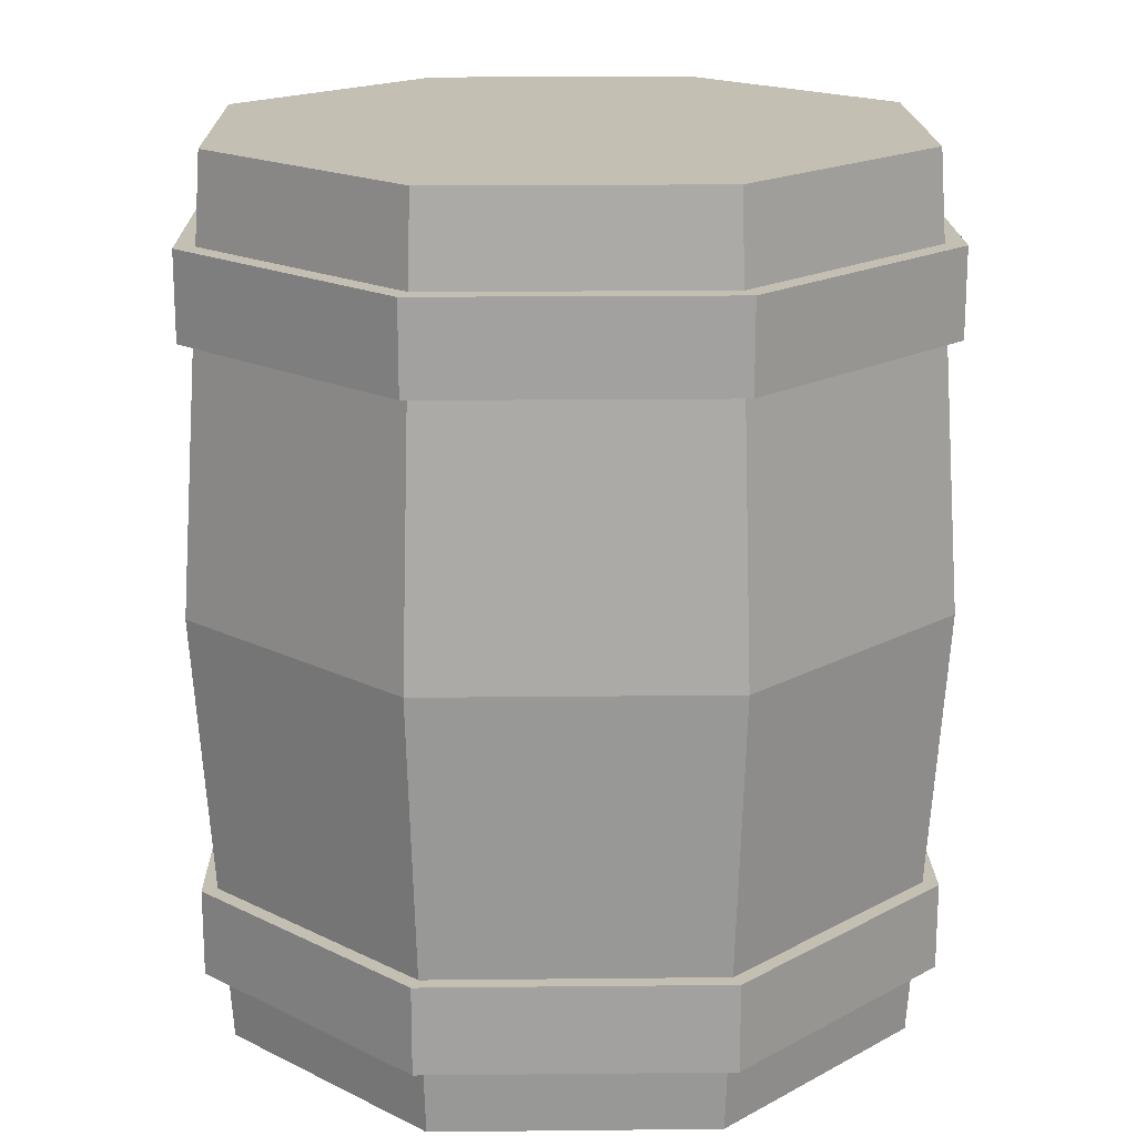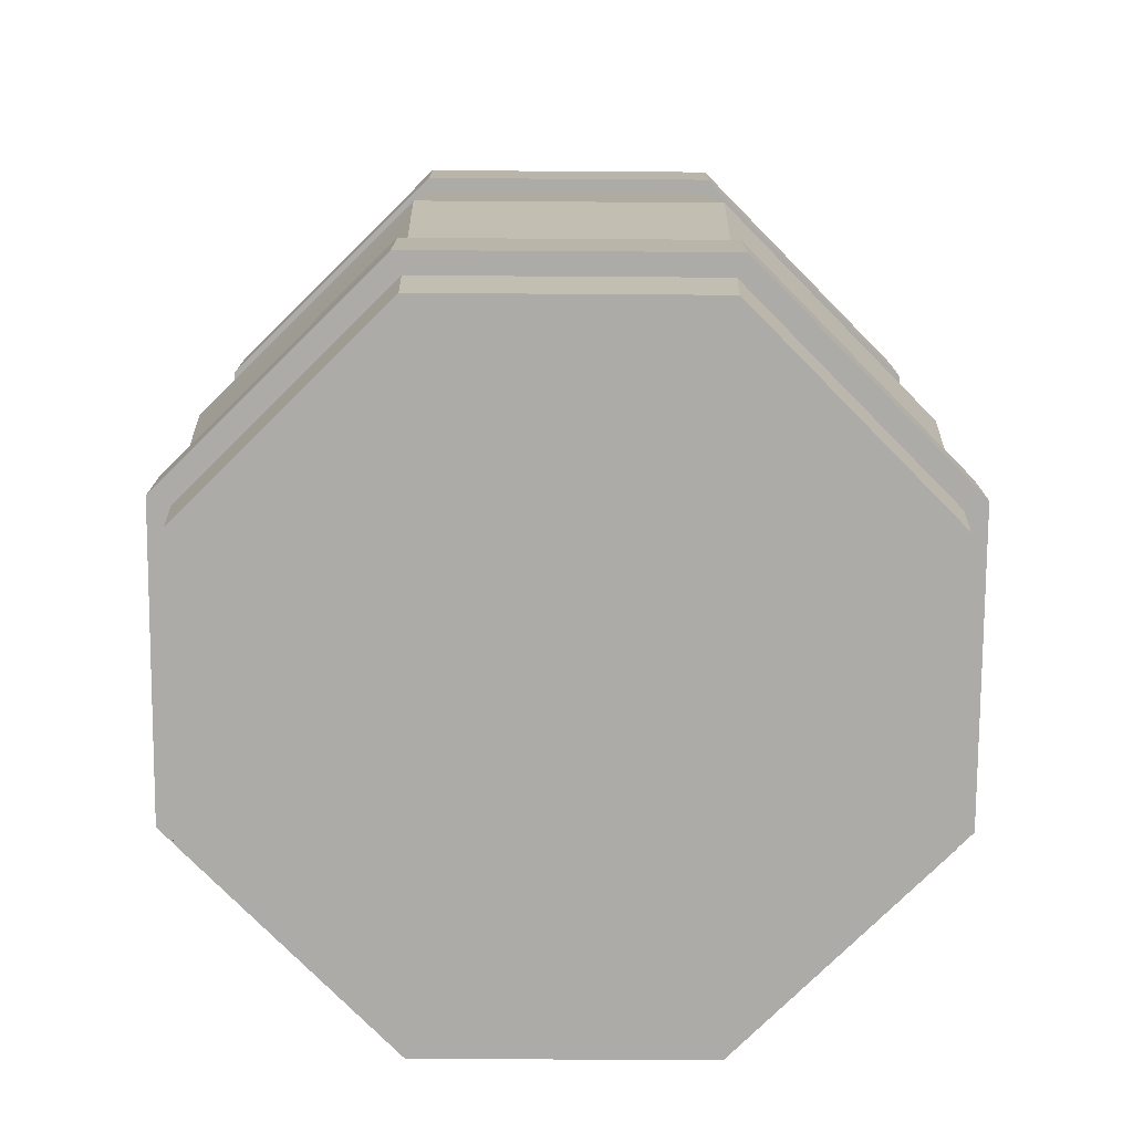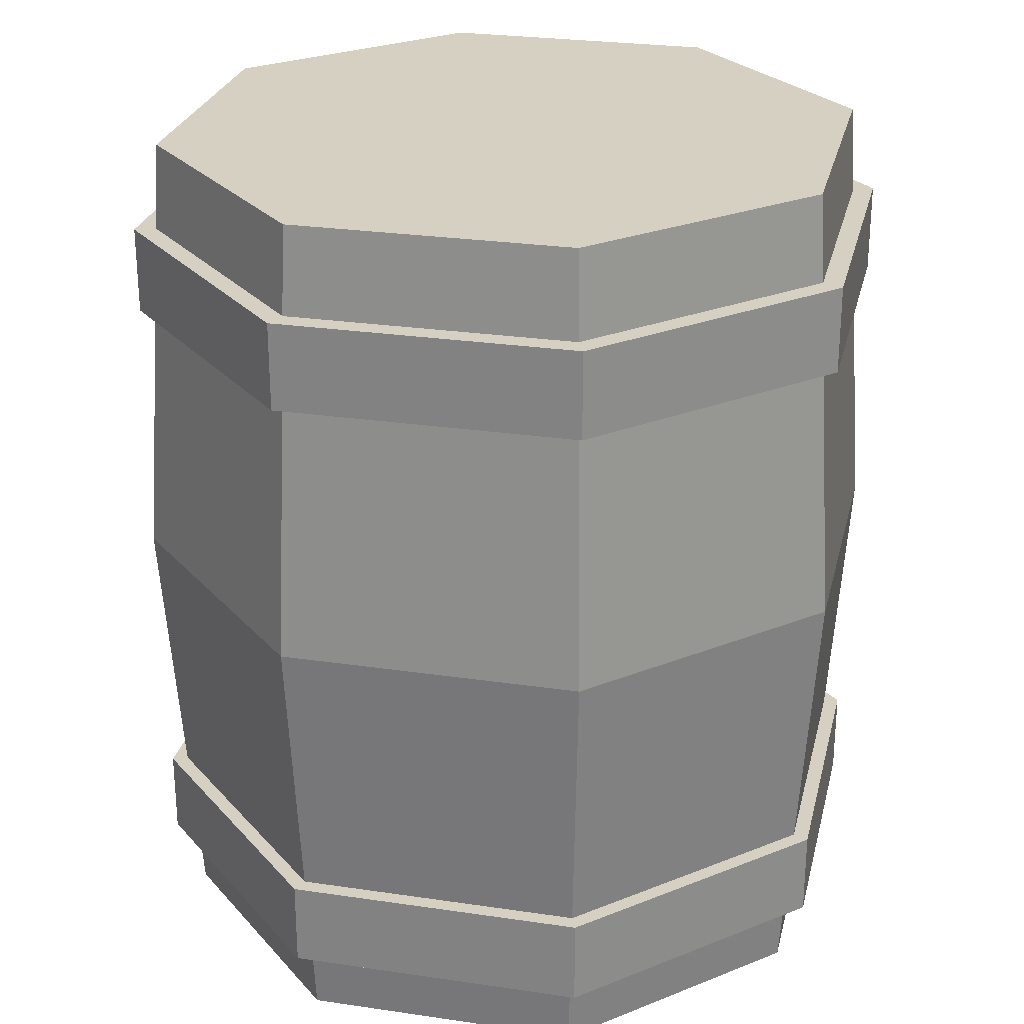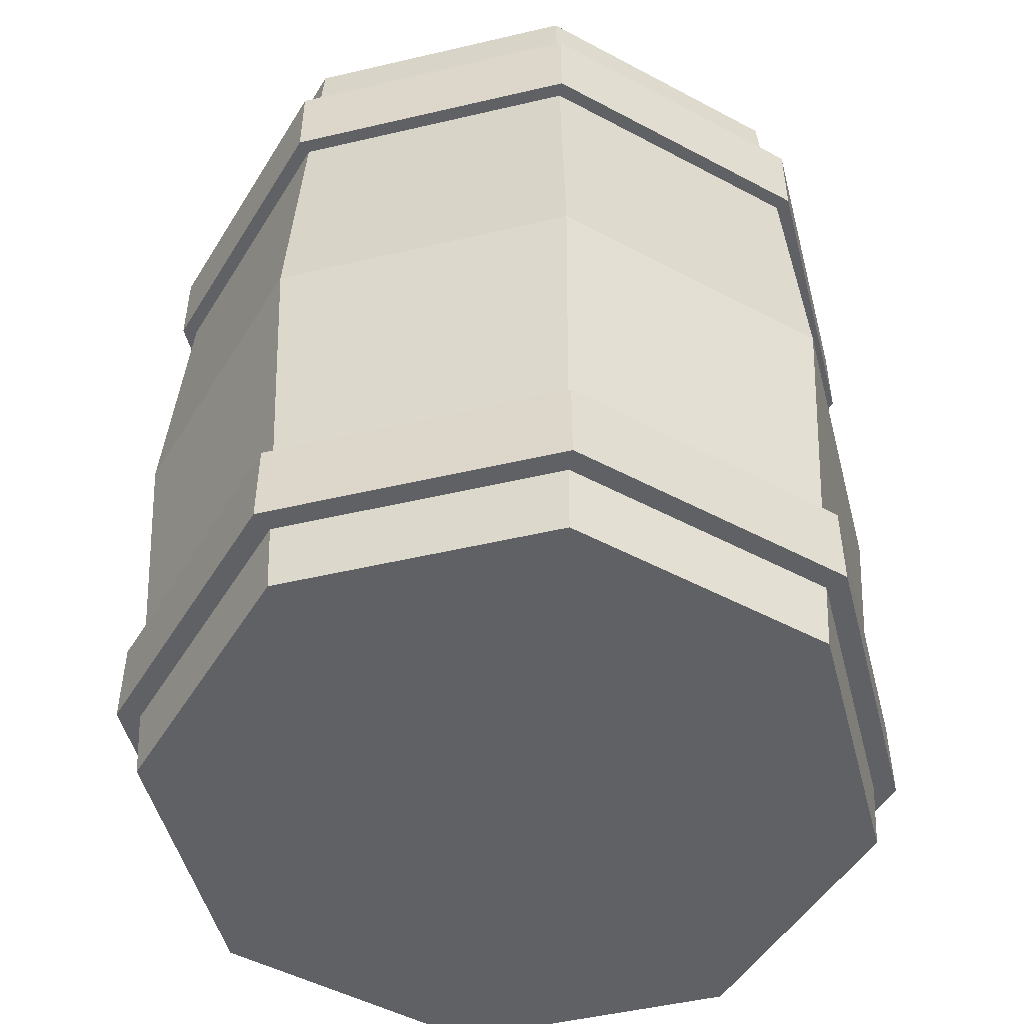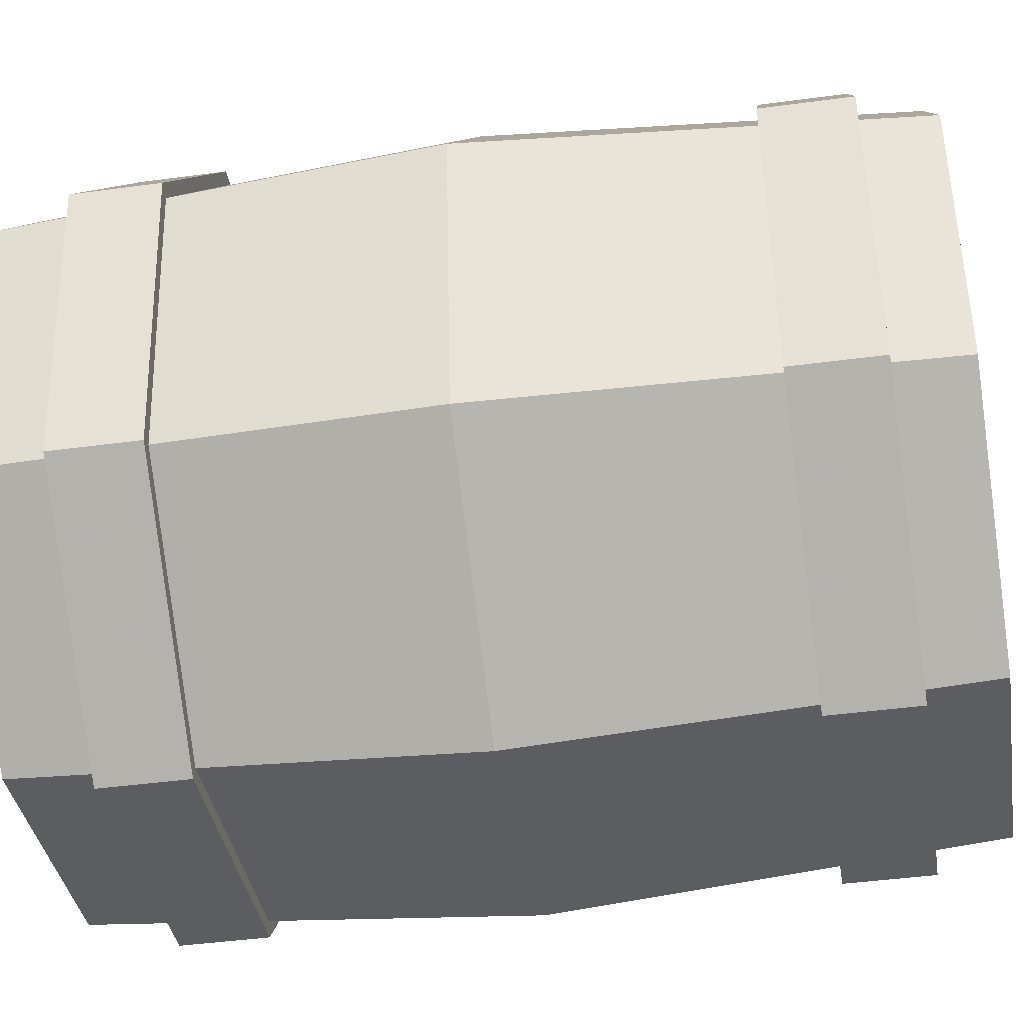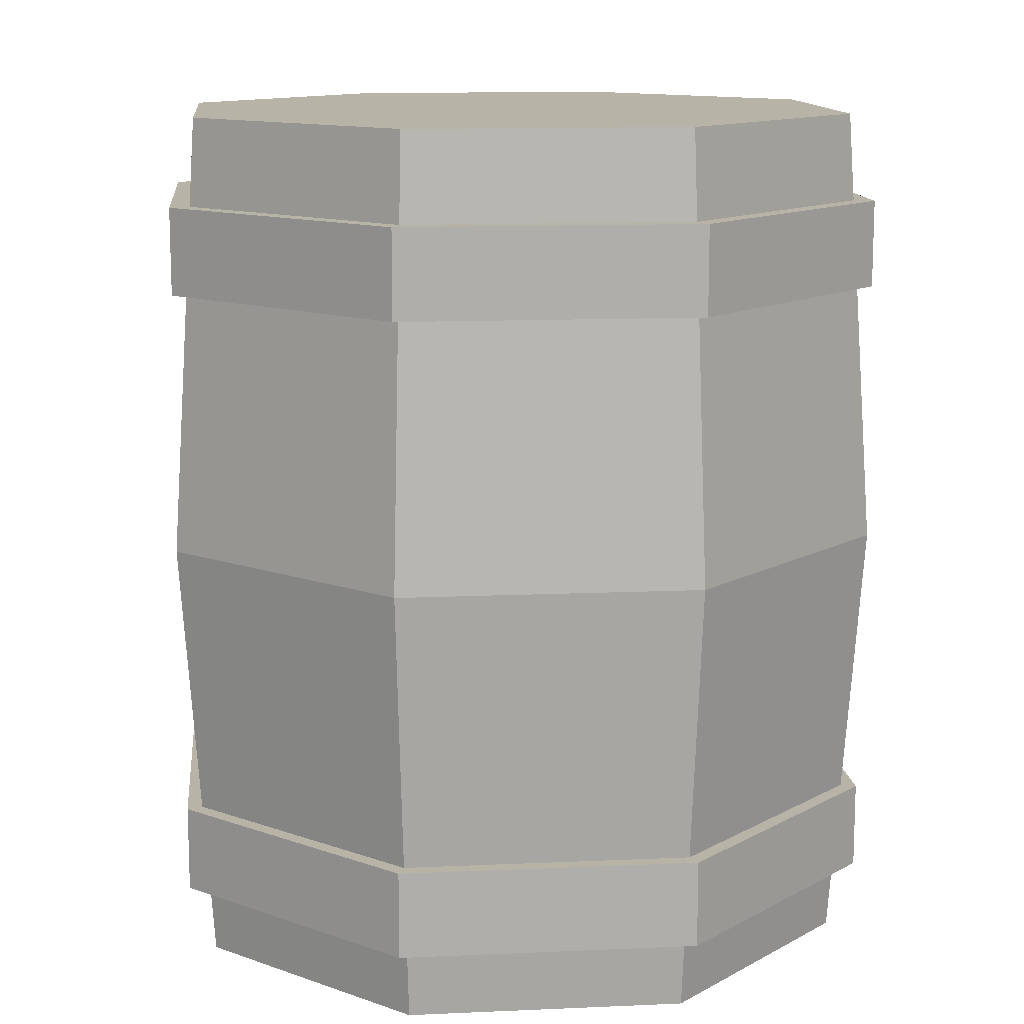
<metadata>
{"format":"obj","ext":"obj","renderer":"f3d","projection":"perspective","resolution":1024,"background":"white","views":[{"elev":17.9,"azim":-99.4,"up":"+Y"},{"elev":-76.4,"azim":171.4,"up":"+Y"},{"elev":26.5,"azim":-85.2,"up":"+Y"},{"elev":-49.6,"azim":141.3,"up":"+Y"},{"elev":-44.5,"azim":-81.1,"up":"+Z"},{"elev":12.6,"azim":-59.1,"up":"+Y"}]}
</metadata>
<code>
v  -0.4185 0 0.7043
v  0.2021 0 0.7939
v  0.7043 0 0.4185
v  0.7939 0 -0.2021
v  0.4185 0 -0.7043
v  -0.2021 0 -0.7939
v  -0.7043 0 -0.4185
v  -0.7939 0 0.2021
v  -0.4549 1 0.7656
v  0.2197 1 0.863
v  0.7656 1 0.4549
v  0.863 1 -0.2197
v  0.4549 1 -0.7656
v  -0.2197 1 -0.863
v  -0.7656 1 -0.4549
v  -0.863 1 0.2197
v  -0.4185 2 0.7043
v  0.2021 2 0.7939
v  0.7043 2 0.4185
v  0.7939 2 -0.2021
v  0.4185 2 -0.7043
v  -0.2021 2 -0.7939
v  -0.7043 2 -0.4185
v  -0.7939 2 0.2021
v  0.2034 1.6 0.7989
v  0.2034 1.8 0.7989
v  -0.4211 1.8 0.7087
v  -0.4211 1.6 0.7087
v  0.7087 1.6 0.4211
v  0.7087 1.8 0.4211
v  0.7989 1.6 -0.2034
v  0.7989 1.8 -0.2034
v  0.4211 1.6 -0.7087
v  0.4211 1.8 -0.7087
v  -0.2034 1.6 -0.7989
v  -0.2034 1.8 -0.7989
v  -0.7087 1.6 -0.4211
v  -0.7087 1.8 -0.4211
v  -0.7989 1.6 0.2034
v  -0.7989 1.8 0.2034
v  0.2178 1.8 0.8555
v  -0.4509 1.8 0.7589
v  -0.8555 1.8 0.2178
v  -0.7589 1.8 -0.4509
v  -0.2178 1.8 -0.8555
v  0.4509 1.8 -0.7589
v  0.8555 1.8 -0.2178
v  0.7589 1.8 0.4509
v  -0.4509 1.6 0.7589
v  0.2178 1.6 0.8555
v  0.7589 1.6 0.4509
v  0.8555 1.6 -0.2178
v  0.4509 1.6 -0.7589
v  -0.2178 1.6 -0.8555
v  -0.7589 1.6 -0.4509
v  -0.8555 1.6 0.2178
v  0.4509 0.1651 -0.7589
v  0.4509 0.3651 -0.7589
v  0.8555 0.3651 -0.2178
v  0.8555 0.1651 -0.2178
v  -0.2178 0.1651 -0.8555
v  -0.2178 0.3651 -0.8555
v  -0.7589 0.1651 -0.4509
v  -0.7589 0.3651 -0.4509
v  -0.8555 0.1651 0.2178
v  -0.8555 0.3651 0.2178
v  -0.4509 0.1651 0.7589
v  -0.4509 0.3651 0.7589
v  0.2178 0.1651 0.8555
v  0.2178 0.3651 0.8555
v  0.7589 0.1651 0.4509
v  0.7589 0.3651 0.4509
v  0.4211 0.3651 -0.7087
v  0.7989 0.3651 -0.2034
v  0.7087 0.3651 0.4211
v  0.2034 0.3651 0.7989
v  -0.4211 0.3651 0.7087
v  -0.7989 0.3651 0.2034
v  -0.7087 0.3651 -0.4211
v  -0.2034 0.3651 -0.7989
v  0.7989 0.1651 -0.2034
v  0.4211 0.1651 -0.7087
v  -0.2034 0.1651 -0.7989
v  -0.7087 0.1651 -0.4211
v  -0.7989 0.1651 0.2034
v  -0.4211 0.1651 0.7087
v  0.2034 0.1651 0.7989
v  0.7087 0.1651 0.4211
g Barrel_001
f 1 2 10 9
f 2 3 11 10
f 3 4 12 11
f 4 5 13 12
f 5 6 14 13
f 6 7 15 14
f 7 8 16 15
f 8 1 9 16
f 9 10 18 17
f 10 11 19 18
f 11 12 20 19
f 12 13 21 20
f 13 14 22 21
f 14 15 23 22
f 15 16 24 23
f 16 9 17 24
f 7 6 5 1
f 5 4 3 1
f 3 2 1
f 8 7 1
f 18 19 20 24
f 20 21 22 24
f 22 23 24
f 17 18 24
f 41 42 49 50
f 48 41 50 51
f 47 48 51 52
f 46 47 52 53
f 45 46 53 54
f 44 45 54 55
f 43 44 55 56
f 42 43 56 49
f 26 27 42 41
f 27 40 43 42
f 40 38 44 43
f 38 36 45 44
f 36 34 46 45
f 34 32 47 46
f 32 30 48 47
f 30 26 41 48
f 28 25 50 49
f 25 29 51 50
f 29 31 52 51
f 31 33 53 52
f 33 35 54 53
f 35 37 55 54
f 37 39 56 55
f 39 28 49 56
f 58 59 60 57
f 62 58 57 61
f 64 62 61 63
f 66 64 63 65
f 68 66 65 67
f 70 68 67 69
f 72 70 69 71
f 59 72 71 60
f 73 74 59 58
f 74 75 72 59
f 75 76 70 72
f 76 77 68 70
f 77 78 66 68
f 78 79 64 66
f 79 80 62 64
f 80 73 58 62
f 81 82 57 60
f 82 83 61 57
f 83 84 63 61
f 84 85 65 63
f 85 86 67 65
f 86 87 69 67
f 87 88 71 69
f 88 81 60 71

</code>
